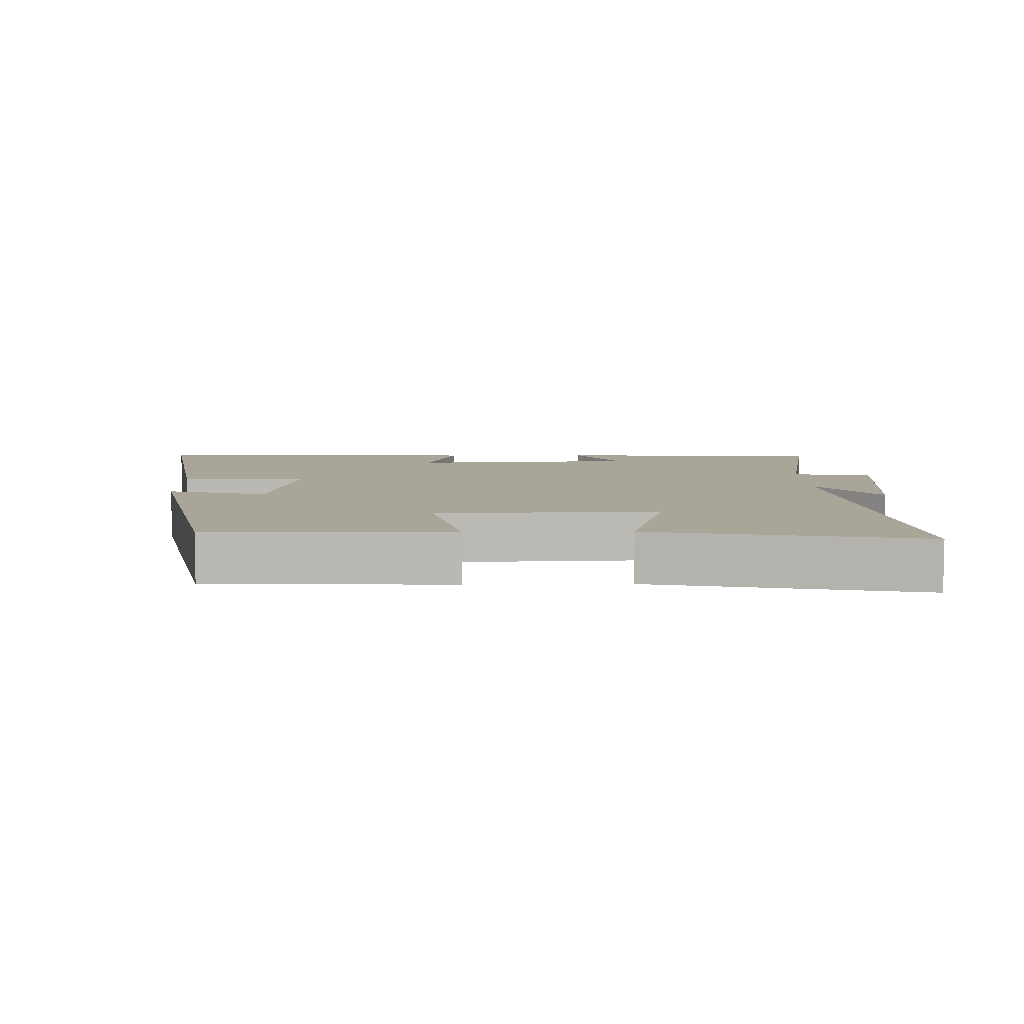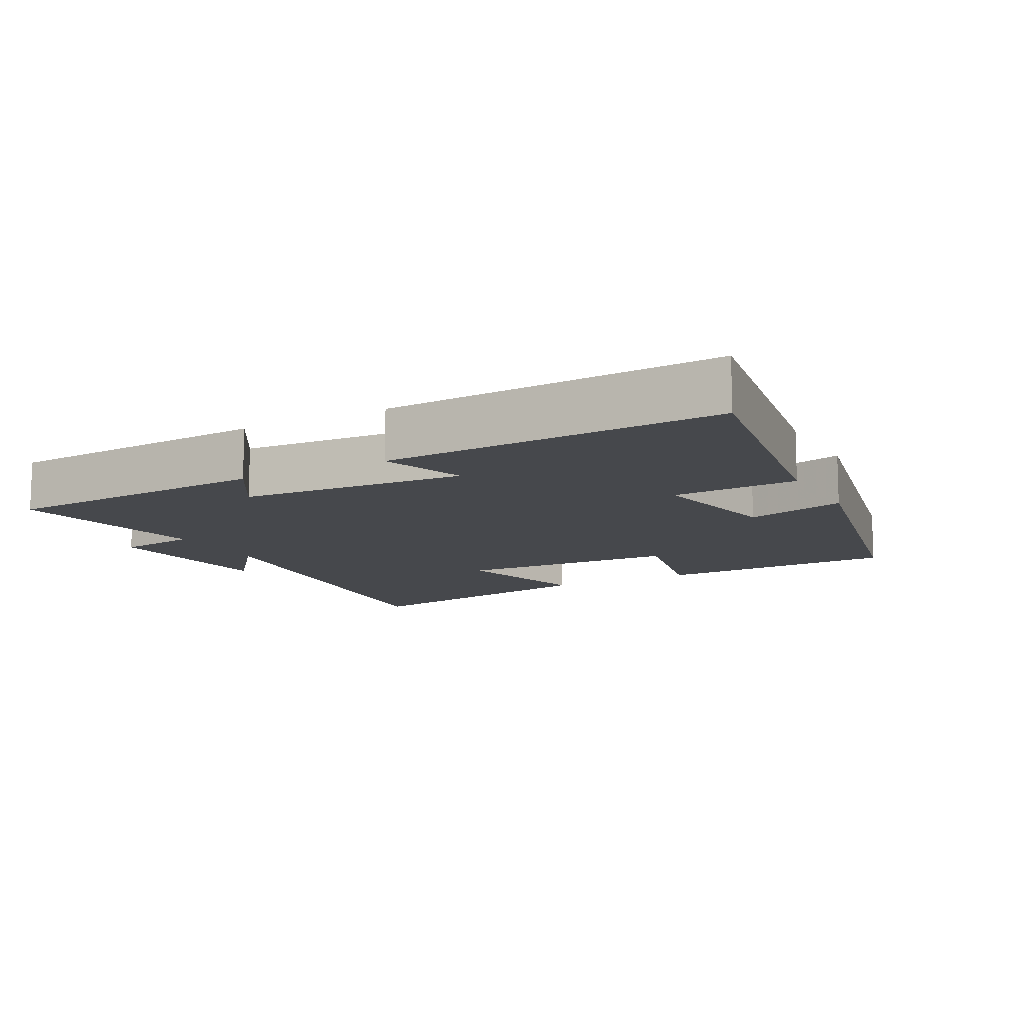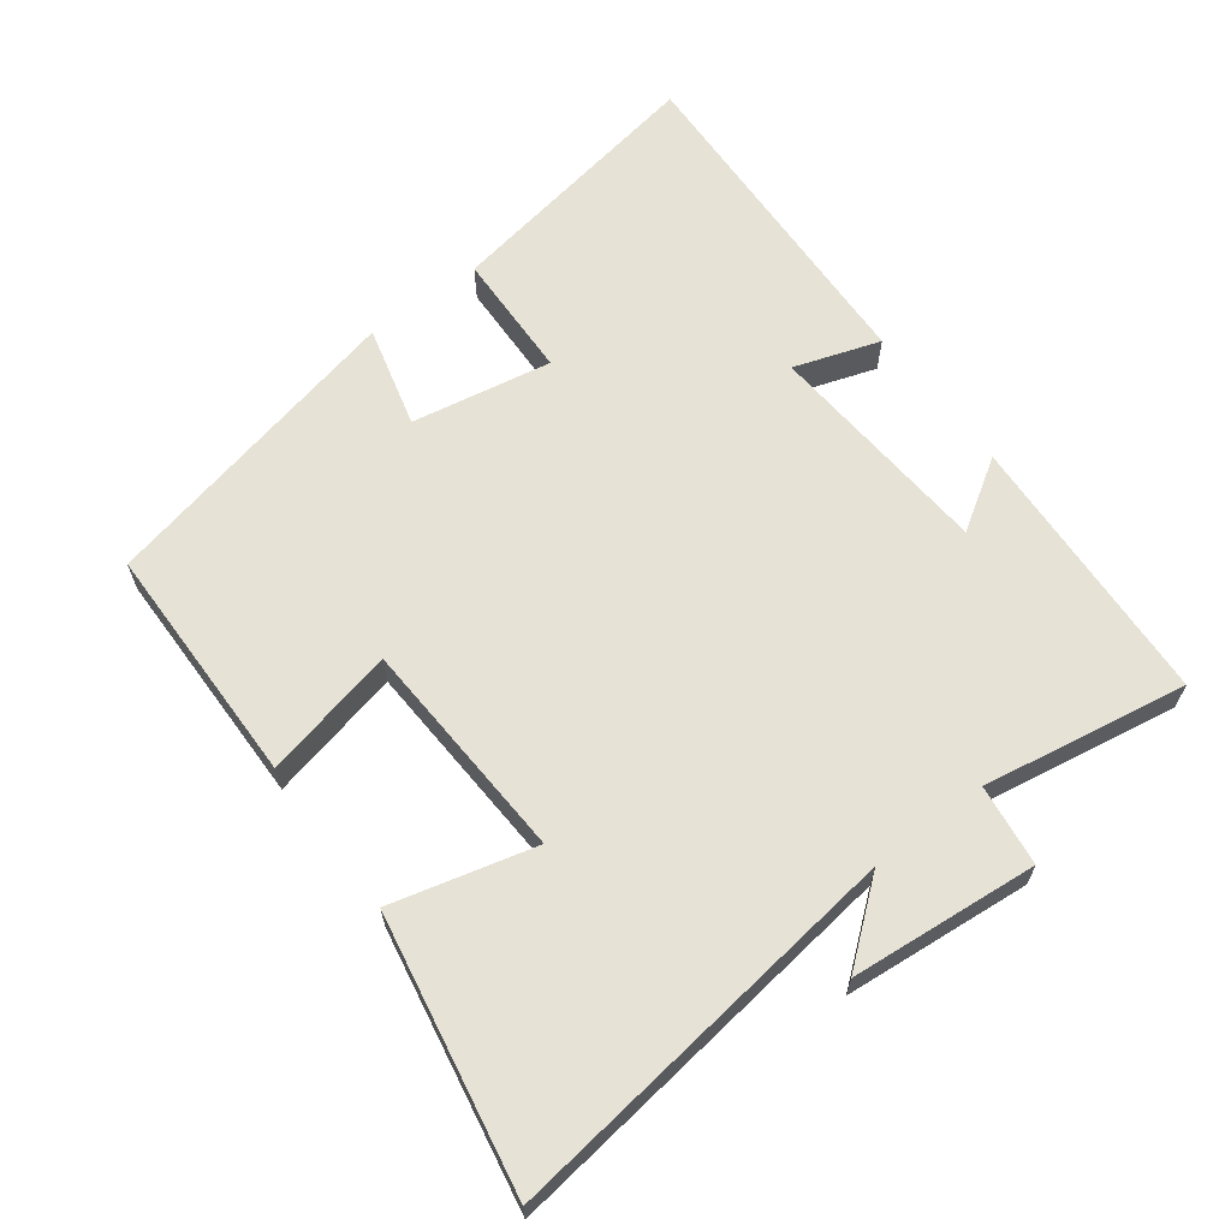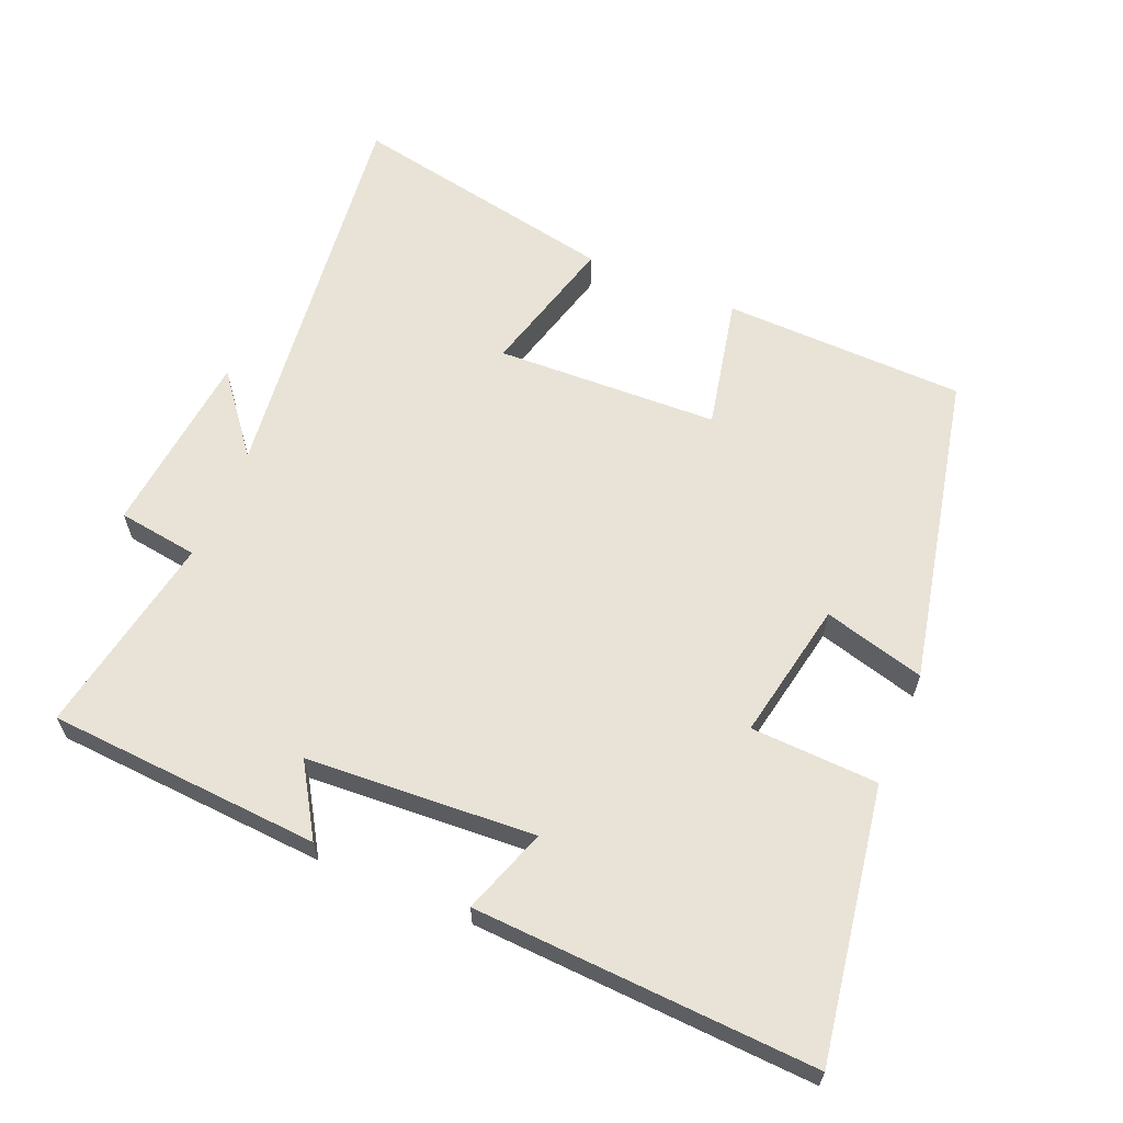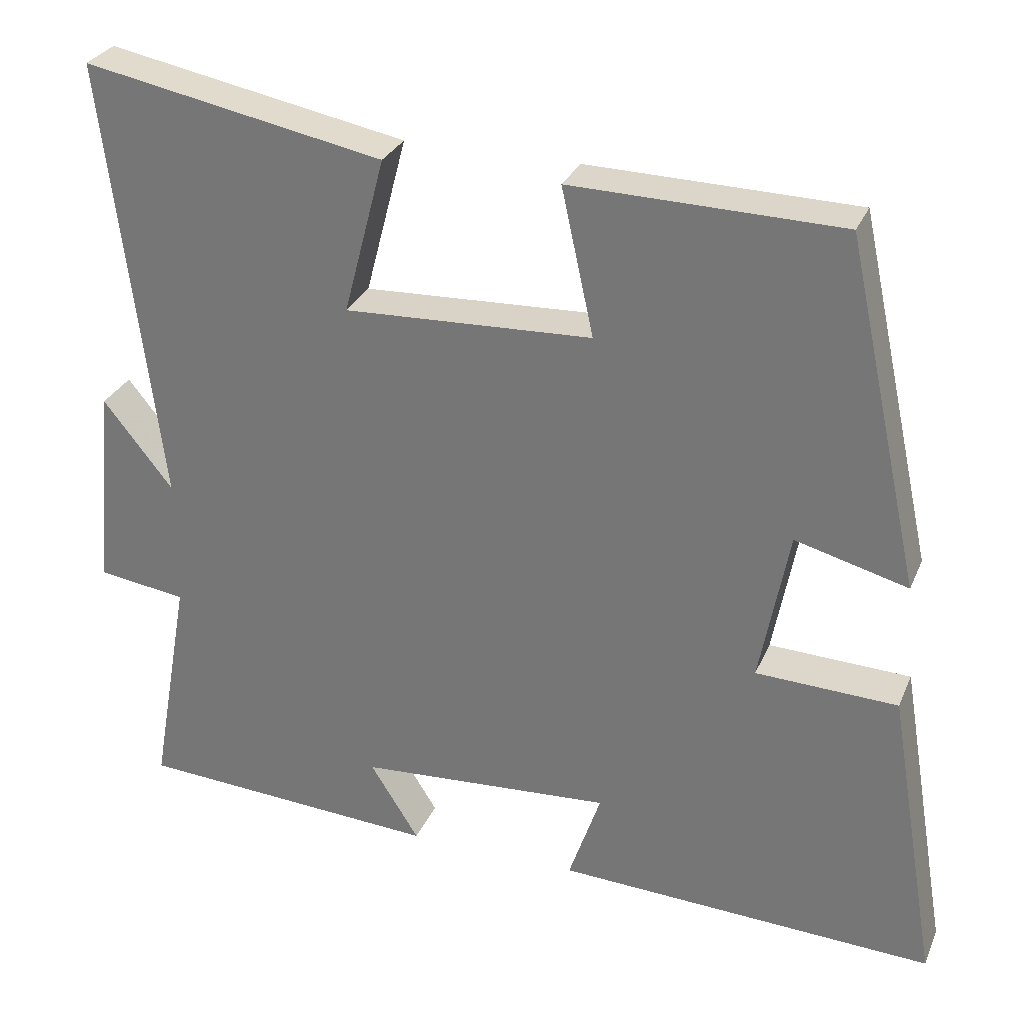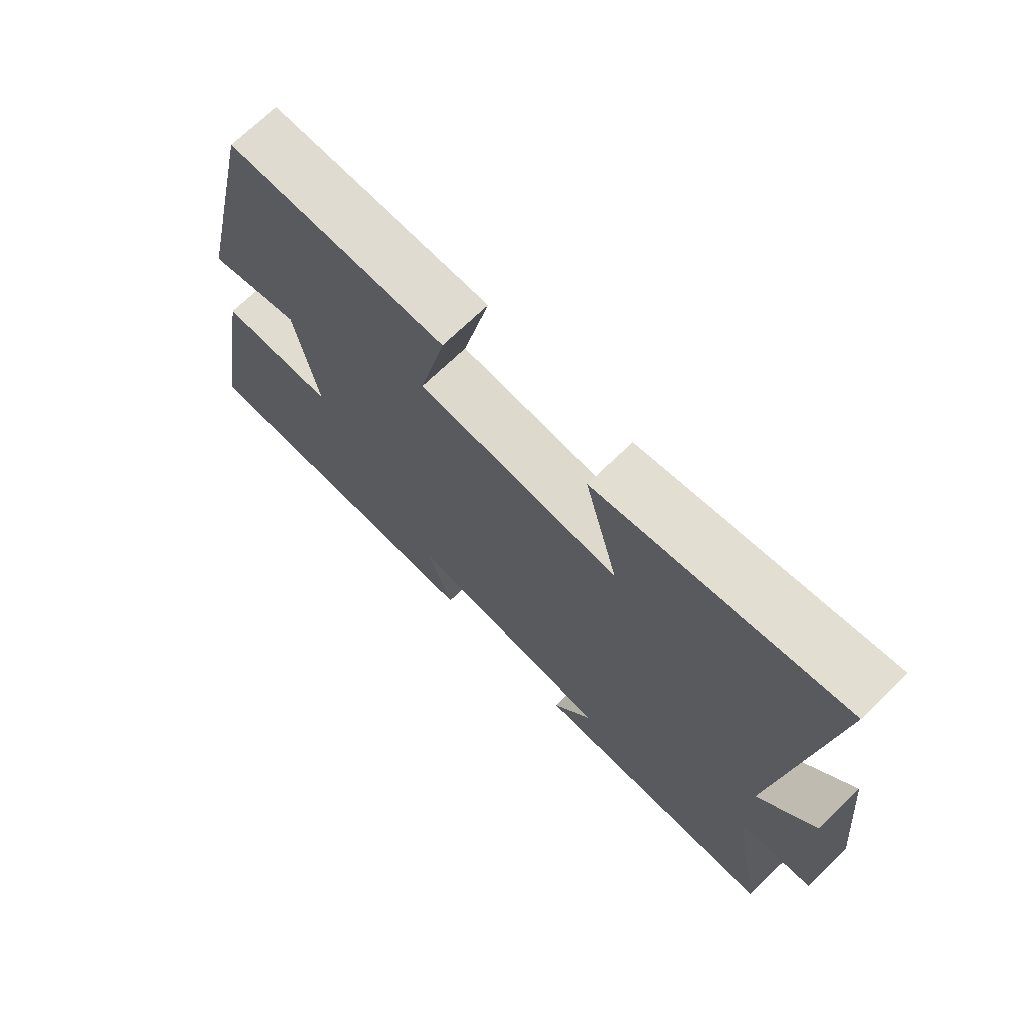
<metadata>
{"format":"obj","ext":"obj","renderer":"f3d","projection":"perspective","resolution":1024,"background":"white","views":[{"elev":7.4,"azim":-1.0,"up":"+Y"},{"elev":-11.4,"azim":-151.6,"up":"+Y"},{"elev":63.9,"azim":52.7,"up":"+Y"},{"elev":62.5,"azim":-156.9,"up":"+Y"},{"elev":29.3,"azim":-159.9,"up":"+Z"},{"elev":70.6,"azim":45.9,"up":"+Z"}]}
</metadata>
<code>
v -0.566 0.07 -0.522
v -0.5 0.07 -0.13
v -0.315 0.07 -0.123
v -0.353 0.07 0.079
v -0.5 0.07 0.04
v -0.401 0.07 0.493
v -0.049 0.07 0.5
v -0.091 0.07 0.308
v 0.233 0.07 0.294
v 0.179 0.07 0.5
v 0.572 0.07 0.575
v 0.5 0.07 -0.009
v 0.591 0.07 0.105
v 0.617 0.07 -0.165
v 0.5 0.07 -0.181
v 0.552 0.07 -0.476
v 0.155 0.07 -0.5
v 0.219 0.07 -0.398
v -0.113 0.07 -0.376
v -0.071 0.07 -0.5
v -0.566 0 -0.522
v -0.5 0 -0.13
v -0.315 0 -0.123
v -0.353 0 0.079
v -0.5 0 0.04
v -0.401 0 0.493
v -0.049 0 0.5
v -0.091 0 0.308
v 0.233 0 0.294
v 0.179 0 0.5
v 0.572 0 0.575
v 0.5 0 -0.009
v 0.591 0 0.105
v 0.617 0 -0.165
v 0.5 0 -0.181
v 0.552 0 -0.476
v 0.155 0 -0.5
v 0.219 0 -0.398
v -0.113 0 -0.376
v -0.071 0 -0.5
f 19 20 1 2
f 18 19 2 3
f 15 16 17 18
f 15 18 3 4
f 12 13 14 15
f 12 15 4
f 9 10 11 12
f 8 9 12 4
f 6 7 8
f 4 5 6 8
f 22 21 40 39
f 23 22 39 38
f 38 37 36 35
f 24 23 38 35
f 35 34 33 32
f 24 35 32
f 32 31 30 29
f 24 32 29 28
f 28 27 26
f 28 26 25 24
f 1 21 22 2
f 2 22 23 3
f 3 23 24 4
f 4 24 25 5
f 5 25 26 6
f 6 26 27 7
f 7 27 28 8
f 8 28 29 9
f 9 29 30 10
f 10 30 31 11
f 11 31 32 12
f 12 32 33 13
f 13 33 34 14
f 14 34 35 15
f 15 35 36 16
f 16 36 37 17
f 17 37 38 18
f 18 38 39 19
f 19 39 40 20
f 20 40 21 1

</code>
